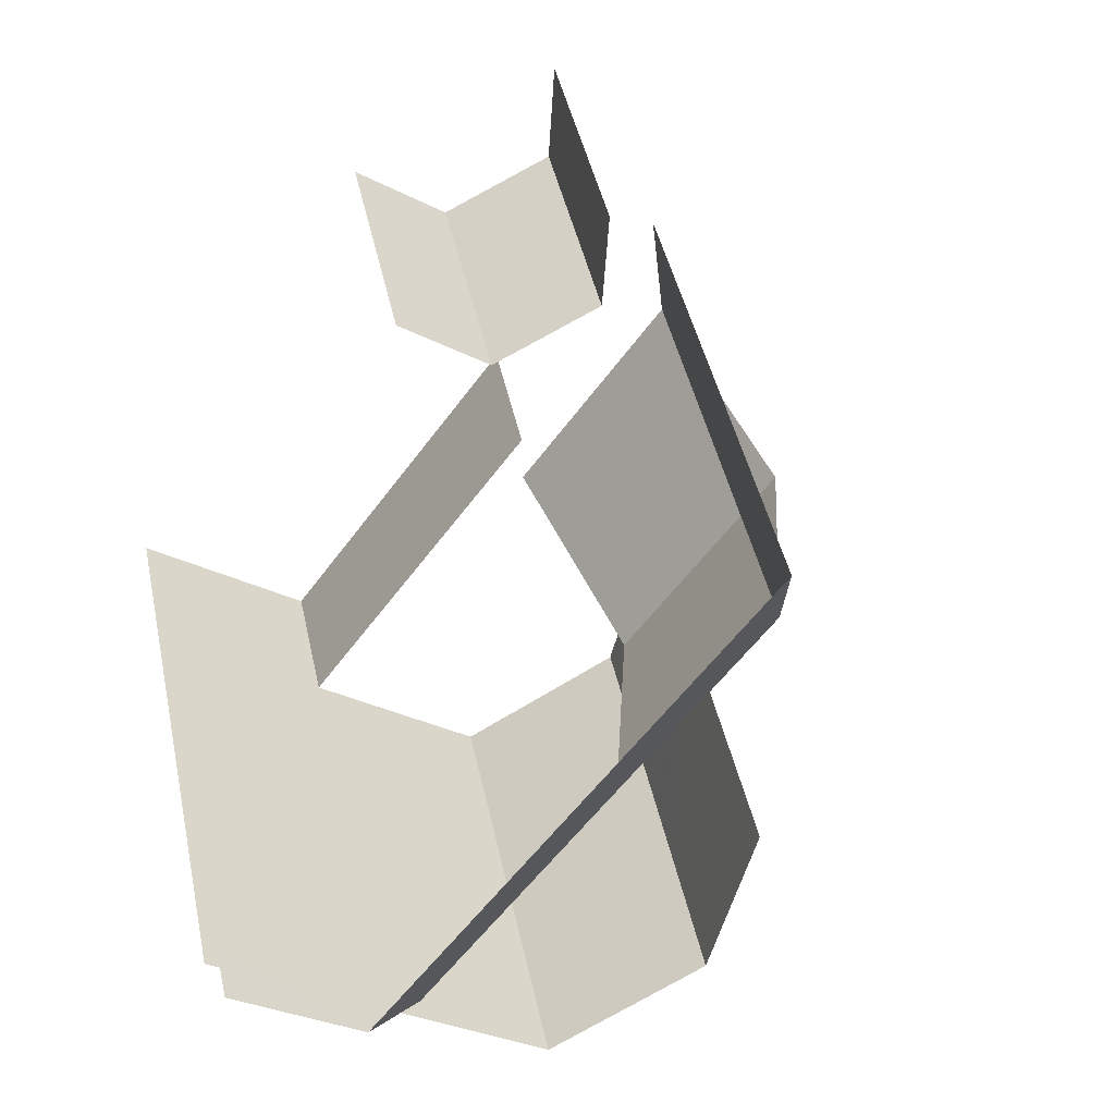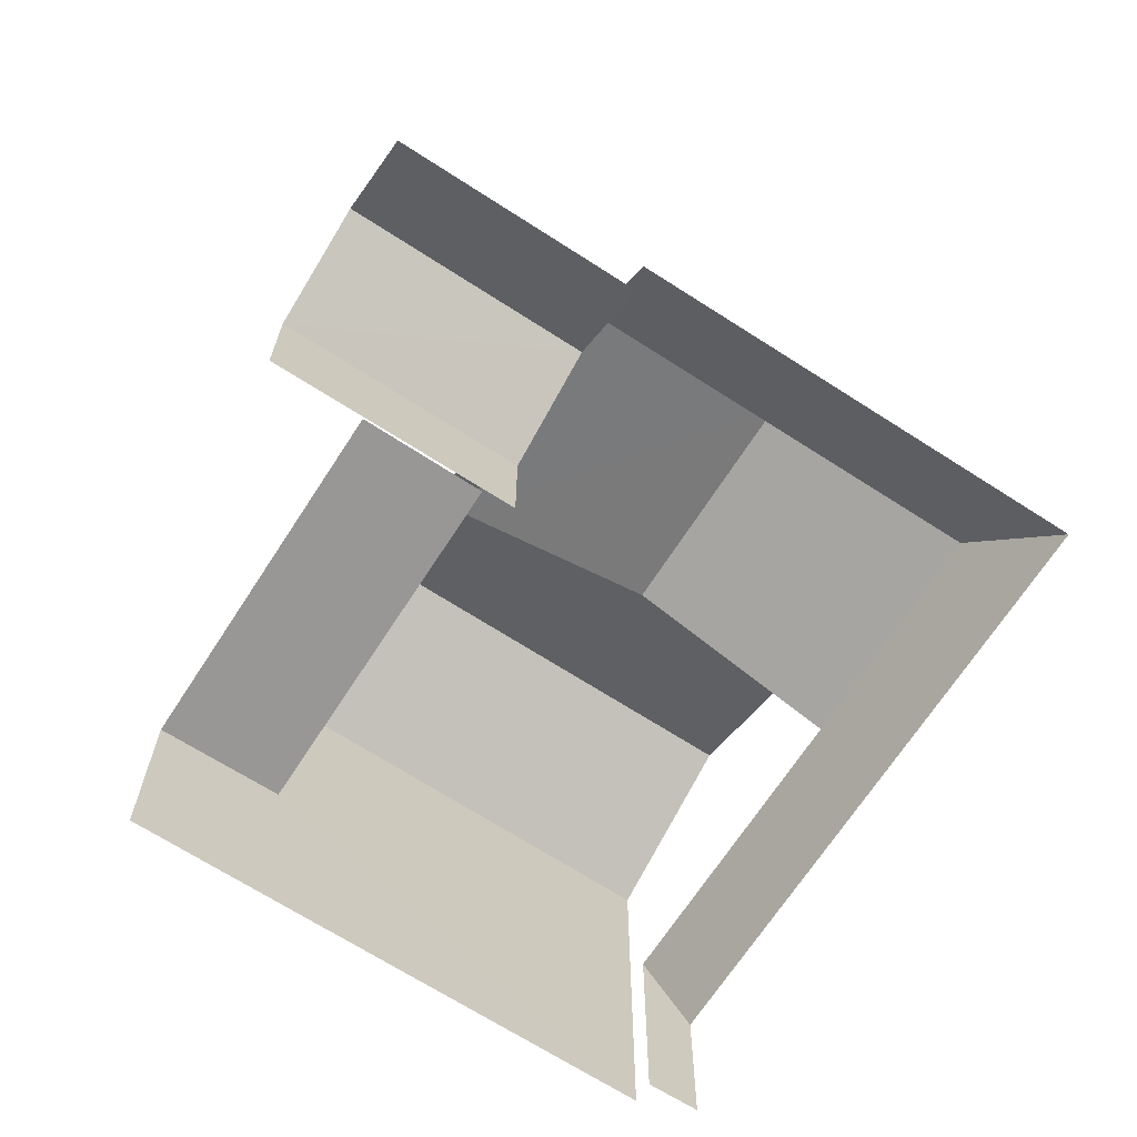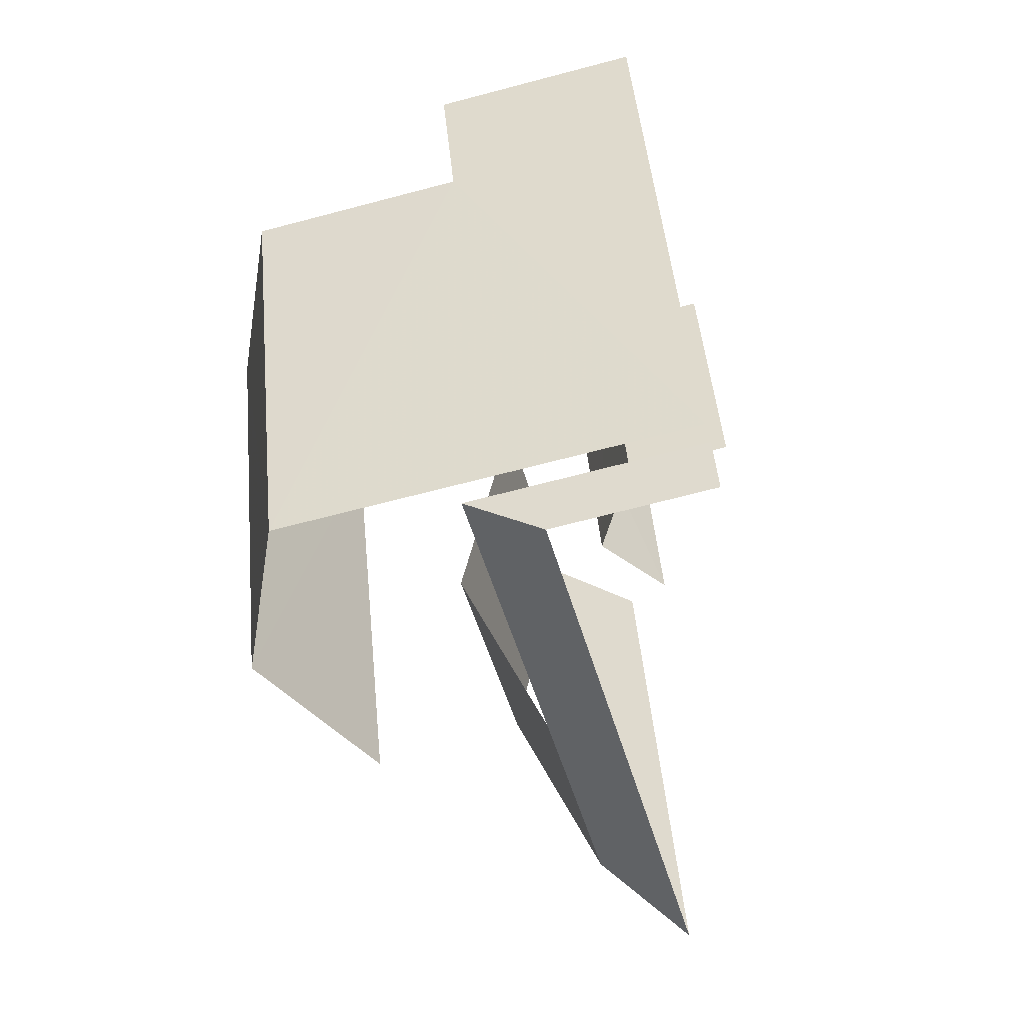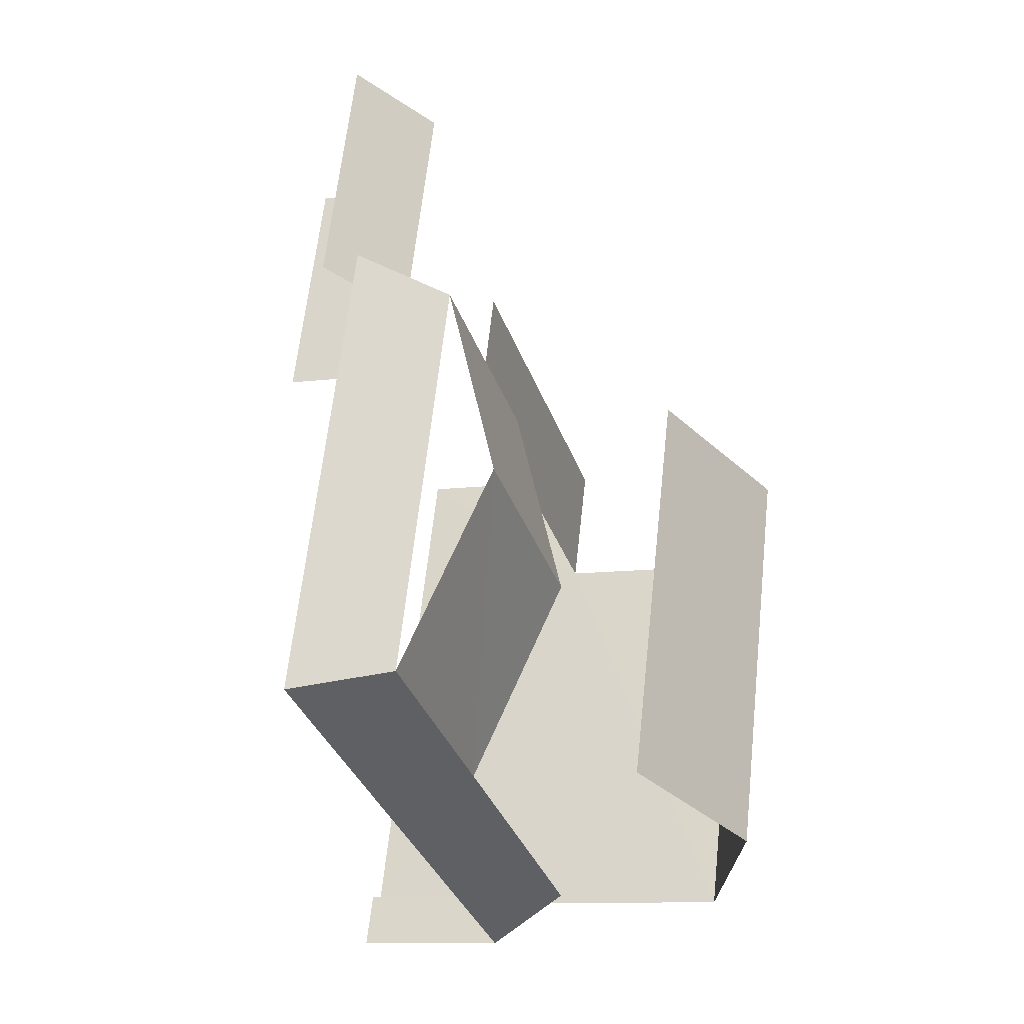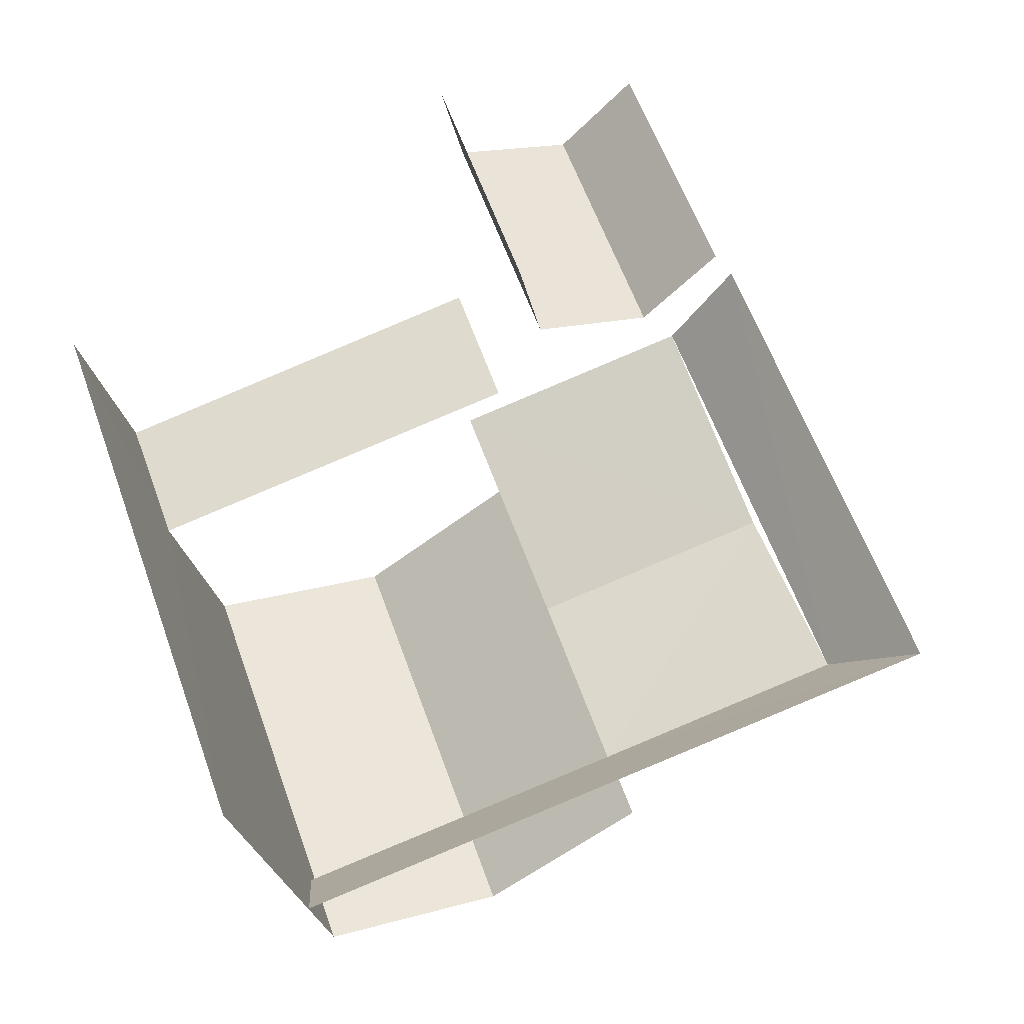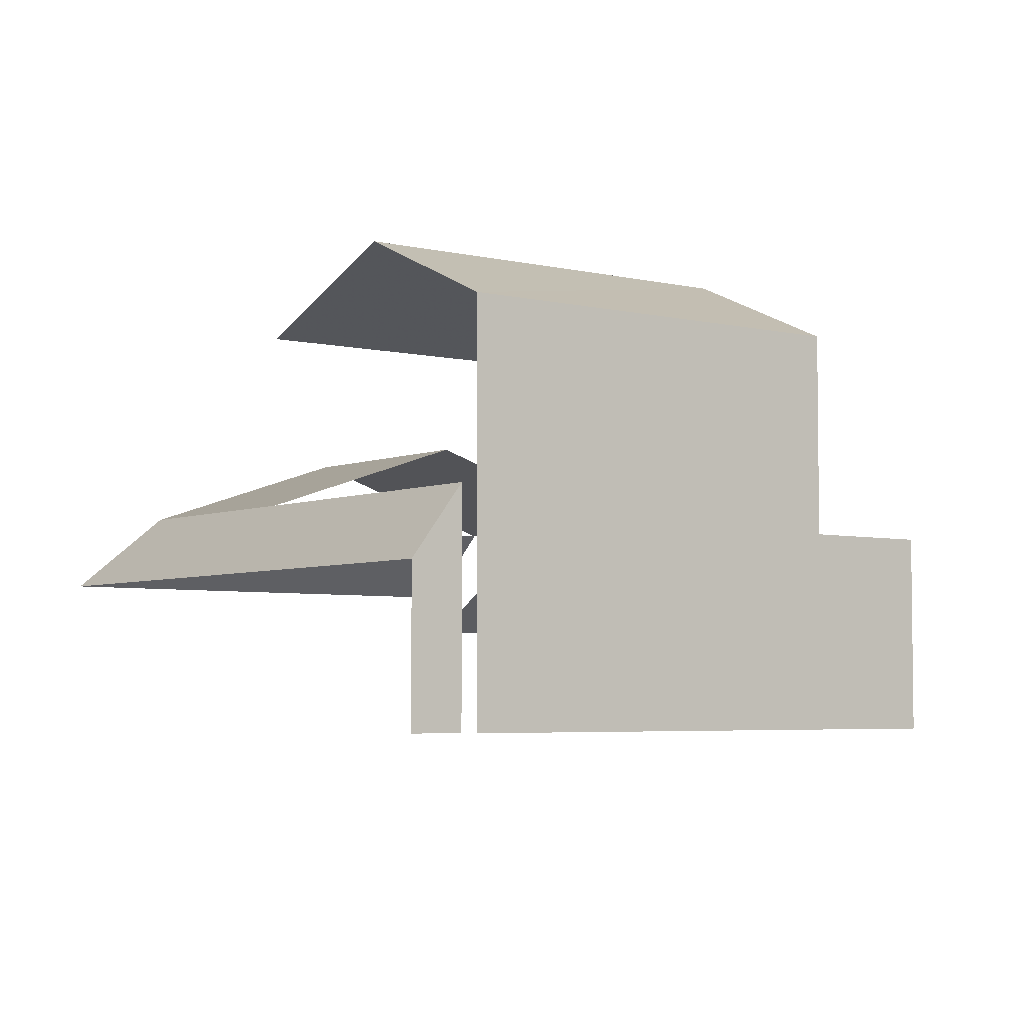
<metadata>
{"format":"obj","ext":"obj","renderer":"f3d","projection":"perspective","resolution":1024,"background":"white","views":[{"elev":-29.6,"azim":-127.4,"up":"+Y"},{"elev":-68.2,"azim":-142.8,"up":"+Z"},{"elev":-64.4,"azim":105.1,"up":"+Y"},{"elev":-10.8,"azim":-72.1,"up":"+Y"},{"elev":-26.7,"azim":-168.9,"up":"+Y"},{"elev":-4.6,"azim":32.8,"up":"+Z"}]}
</metadata>
<code>
v -2.242e+05 -1.279e+05 14.8
v -2.242e+05 -1.279e+05 14.8
v -2.242e+05 -1.279e+05 14.8
v -2.242e+05 -1.279e+05 14.8
v -2.242e+05 -1.279e+05 14.8
v -2.242e+05 -1.279e+05 14.8
v -2.242e+05 -1.279e+05 14.8
v -2.242e+05 -1.279e+05 14.8
v -2.242e+05 -1.279e+05 14.8
v -2.242e+05 -1.279e+05 14.8
v -2.242e+05 -1.279e+05 14.8
v -2.242e+05 -1.279e+05 14.8
v -2.242e+05 -1.279e+05 18.79
v -2.242e+05 -1.279e+05 17.53
v -2.242e+05 -1.279e+05 17.53
v -2.242e+05 -1.279e+05 18.79
v -2.242e+05 -1.279e+05 18.79
v -2.242e+05 -1.279e+05 20.04
v -2.242e+05 -1.279e+05 20.04
v -2.242e+05 -1.279e+05 17.53
v -2.242e+05 -1.279e+05 18.79
v -2.242e+05 -1.279e+05 18.79
v -2.242e+05 -1.279e+05 21.8
v -2.242e+05 -1.279e+05 21.8
v -2.242e+05 -1.279e+05 23.09
v -2.242e+05 -1.279e+05 23.09
v -2.242e+05 -1.279e+05 21.8
v -2.242e+05 -1.279e+05 21.8
v -2.242e+05 -1.279e+05 17.78
v -2.242e+05 -1.279e+05 16.77
v -2.242e+05 -1.279e+05 17.78
v -2.242e+05 -1.279e+05 16.77
v -2.242e+05 -1.279e+05 18.25
v -2.242e+05 -1.279e+05 18.25
v -2.242e+05 -1.279e+05 18.25
v -2.242e+05 -1.279e+05 18.25
v -2.242e+05 -1.279e+05 16.77
v -2.242e+05 -1.279e+05 16.77
f 1 2 3
f 4 5 3
f 2 6 7
f 8 4 9
f 9 10 11
f 12 2 7
f 10 3 12
f 3 2 12
f 10 4 3
f 9 4 10
f 36 35 11
f 10 36 11
f 4 8 21
f 25 17 21
f 24 17 25
f 21 8 27
f 25 21 27
f 22 19 23
f 23 19 24
f 19 17 24
f 2 38 6
f 2 37 38
f 34 9 11
f 35 34 11
f 26 28 33
f 26 22 23
f 32 36 10
f 33 36 22
f 32 10 12
f 22 36 16
f 14 16 29
f 1 37 2
f 14 37 1
f 29 36 32
f 14 29 37
f 26 33 22
f 16 36 29
f 18 16 13
f 30 7 31
f 7 6 31
f 6 38 31
f 20 3 5
f 20 15 3
f 15 1 3
f 15 14 1
f 13 14 15
f 13 16 14
f 17 18 13
f 17 19 18
f 20 17 15
f 15 17 13
f 21 17 20
f 22 16 18
f 19 22 18
f 23 24 25
f 26 23 25
f 27 28 26
f 25 27 26
f 29 30 31
f 29 32 30
f 33 34 35
f 36 33 35
f 37 31 38
f 37 29 31
f 12 7 30
f 32 12 30
f 28 27 33
f 27 8 33
f 33 9 34
f 33 8 9
f 4 20 5
f 4 21 20

</code>
